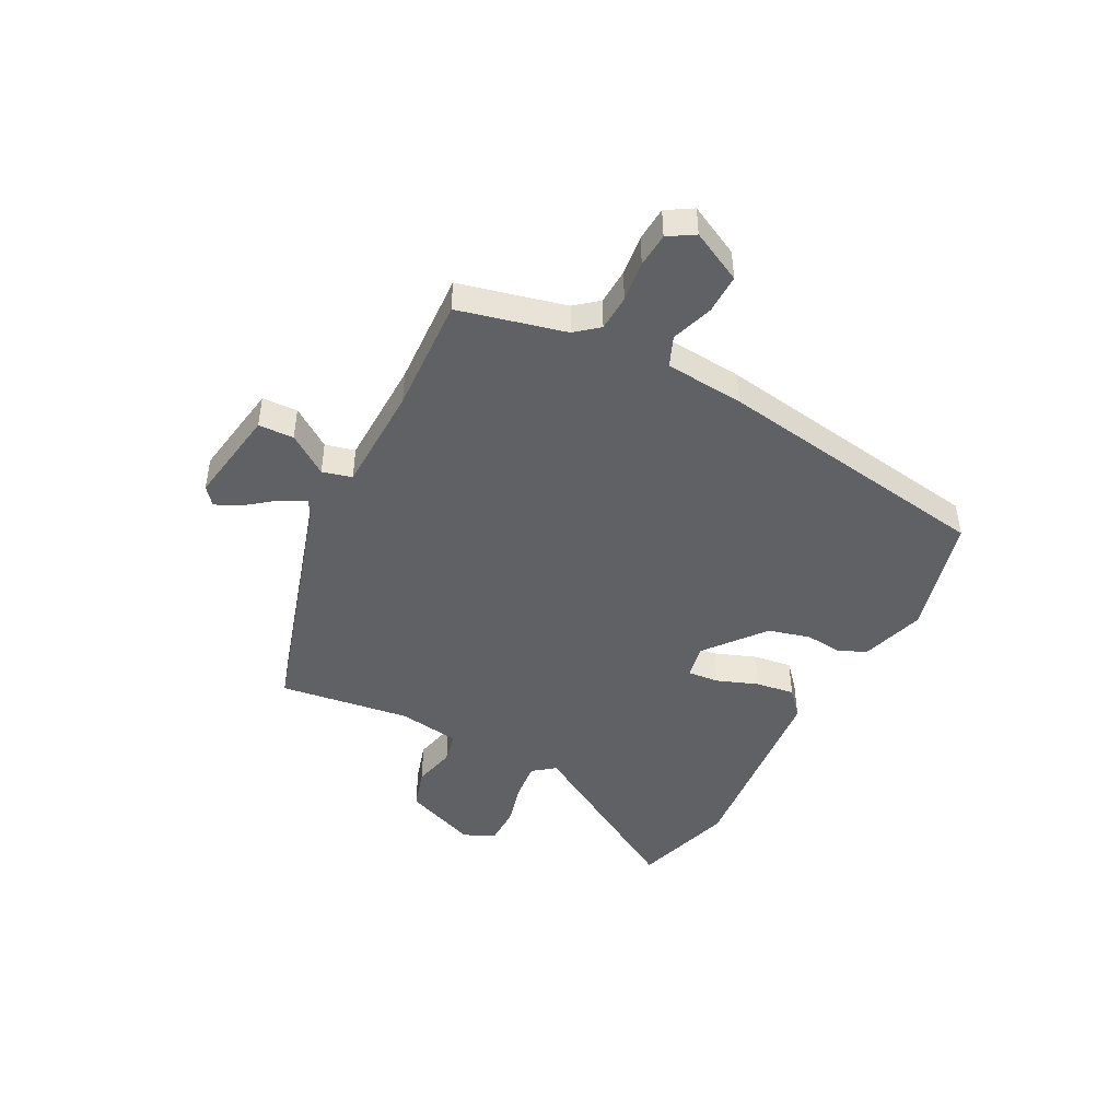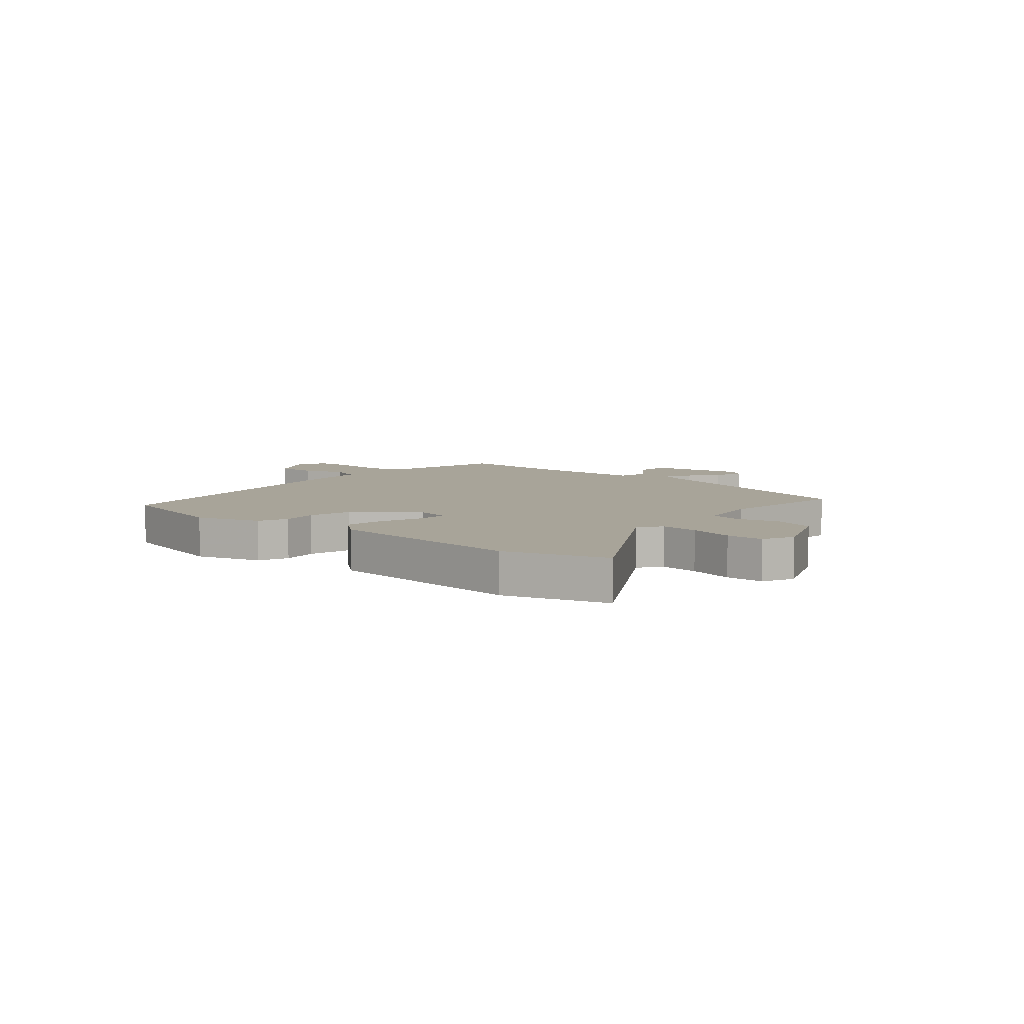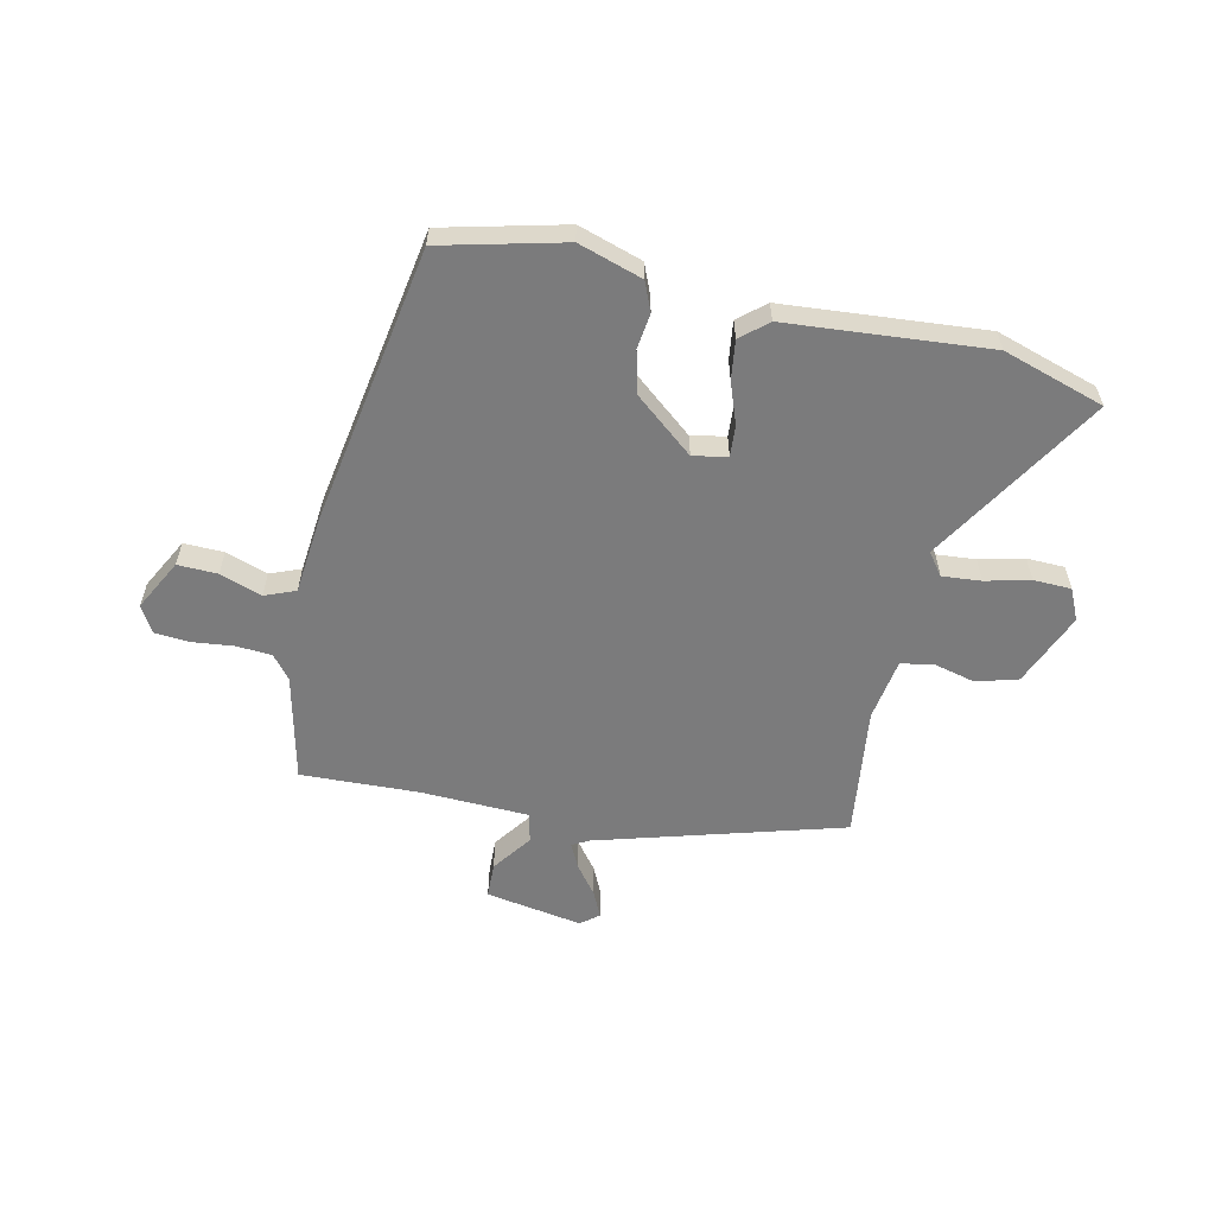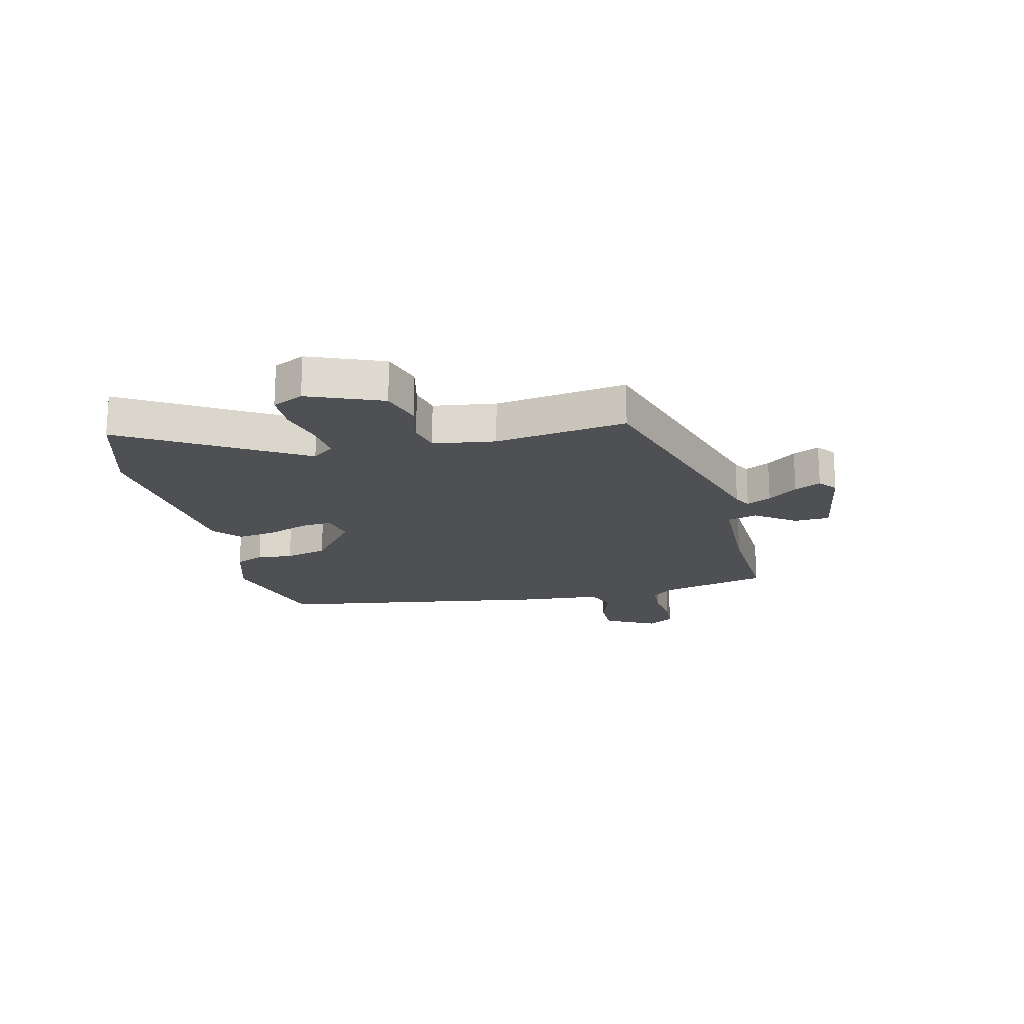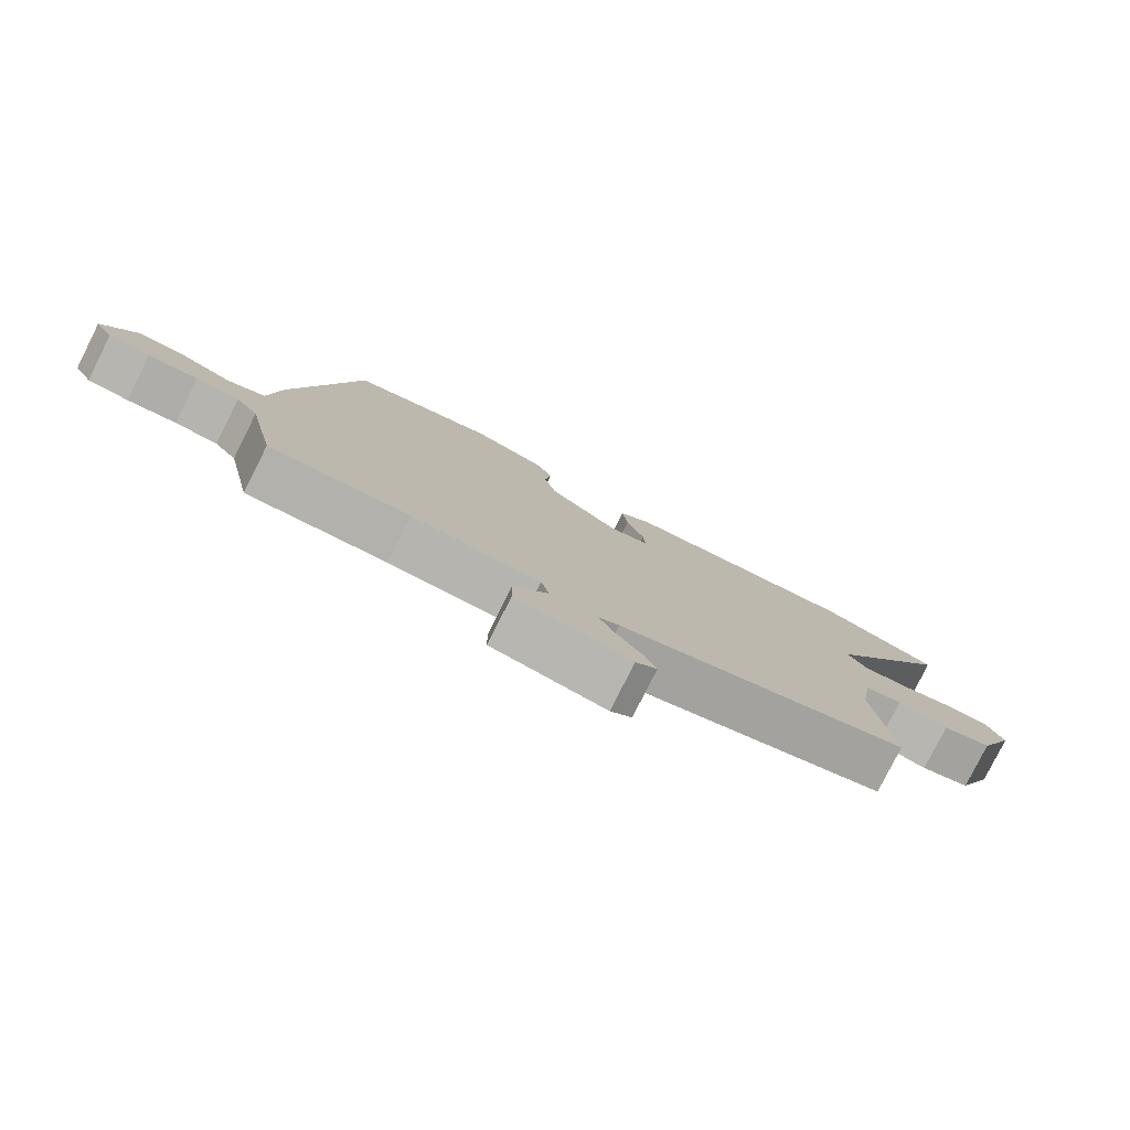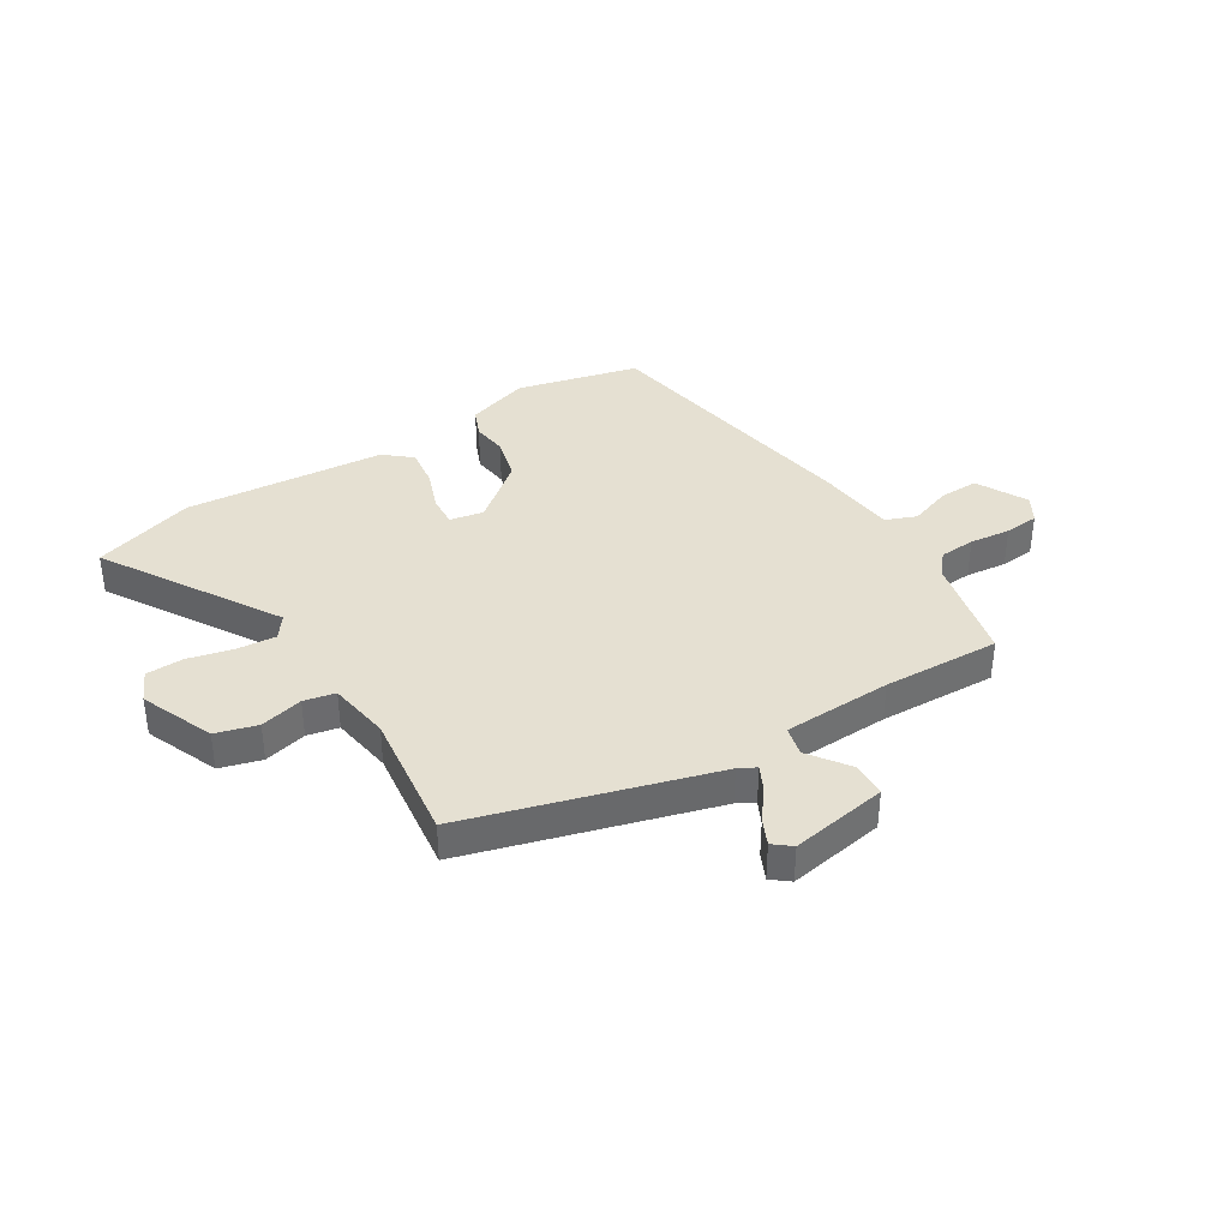
<metadata>
{"format":"obj","ext":"obj","renderer":"f3d","projection":"perspective","resolution":1024,"background":"white","views":[{"elev":-45.7,"azim":-116.0,"up":"+Y"},{"elev":7.1,"azim":41.4,"up":"+Y"},{"elev":-58.5,"azim":-11.6,"up":"+Y"},{"elev":-18.7,"azim":105.0,"up":"+Y"},{"elev":-79.5,"azim":-26.7,"up":"+Z"},{"elev":37.6,"azim":149.0,"up":"+Y"}]}
</metadata>
<code>
v 0.487 0.07 0.504
v 0.667 0.07 0.444
v 0.474 0.07 0.137
v 0.503 0.07 0.097
v 0.572 0.07 0.102
v 0.652 0.07 0.12
v 0.719 0.07 0.117
v 0.744 0.07 0.061
v 0.688 0.07 -0.069
v 0.614 0.07 -0.089
v 0.538 0.07 -0.069
v 0.482 0.07 -0.08
v 0.463 0.07 -0.19
v 0.489 0.07 -0.424
v 0.052 0.07 -0.543
v 0.021 0.07 -0.559
v 0.042 0.07 -0.603
v 0.081 0.07 -0.656
v 0.102 0.07 -0.703
v 0.07 0.07 -0.728
v -0.102 0.07 -0.696
v -0.103 0.07 -0.633
v -0.051 0.07 -0.563
v -0.063 0.07 -0.51
v -0.256 0.07 -0.5
v -0.465 0.07 -0.505
v -0.506 0.07 -0.314
v -0.539 0.07 -0.272
v -0.603 0.07 -0.267
v -0.676 0.07 -0.274
v -0.737 0.07 -0.268
v -0.764 0.07 -0.221
v -0.715 0.07 -0.131
v -0.644 0.07 -0.134
v -0.57 0.07 -0.161
v -0.515 0.07 -0.14
v -0.499 0.07 0
v -0.407 0.07 0.496
v -0.189 0.07 0.546
v -0.076 0.07 0.508
v -0.055 0.07 0.456
v -0.064 0.07 0.393
v -0.046 0.07 0.317
v 0.057 0.07 0.23
v 0.118 0.07 0.241
v 0.115 0.07 0.296
v 0.089 0.07 0.371
v 0.081 0.07 0.44
v 0.129 0.07 0.48
v 0.487 0 0.504
v 0.667 0 0.444
v 0.474 0 0.137
v 0.503 0 0.097
v 0.572 0 0.102
v 0.652 0 0.12
v 0.719 0 0.117
v 0.744 0 0.061
v 0.688 0 -0.069
v 0.614 0 -0.089
v 0.538 0 -0.069
v 0.482 0 -0.08
v 0.463 0 -0.19
v 0.489 0 -0.424
v 0.052 0 -0.543
v 0.021 0 -0.559
v 0.042 0 -0.603
v 0.081 0 -0.656
v 0.102 0 -0.703
v 0.07 0 -0.728
v -0.102 0 -0.696
v -0.103 0 -0.633
v -0.051 0 -0.563
v -0.063 0 -0.51
v -0.256 0 -0.5
v -0.465 0 -0.505
v -0.506 0 -0.314
v -0.539 0 -0.272
v -0.603 0 -0.267
v -0.676 0 -0.274
v -0.737 0 -0.268
v -0.764 0 -0.221
v -0.715 0 -0.131
v -0.644 0 -0.134
v -0.57 0 -0.161
v -0.515 0 -0.14
v -0.499 0 0
v -0.407 0 0.496
v -0.189 0 0.546
v -0.076 0 0.508
v -0.055 0 0.456
v -0.064 0 0.393
v -0.046 0 0.317
v 0.057 0 0.23
v 0.118 0 0.241
v 0.115 0 0.296
v 0.089 0 0.371
v 0.081 0 0.44
v 0.129 0 0.48
f 46 47 48 49
f 45 46 49 1
f 39 40 41 42
f 39 42 43
f 36 37 38 39
f 36 39 43
f 32 33 34 35
f 30 31 32 35
f 29 30 35 36
f 28 29 36 43
f 25 26 27
f 24 25 27 28
f 20 21 22 23
f 20 23 24
f 17 18 19 20
f 16 17 20 24
f 15 16 24
f 13 14 15 24
f 12 13 24 28
f 8 9 10 11
f 5 6 7 8
f 4 5 8 11
f 3 4 11 12
f 45 1 2 3
f 44 45 3 12
f 28 43 44
f 12 28 44
f 98 97 96 95
f 50 98 95 94
f 91 90 89 88
f 92 91 88
f 88 87 86 85
f 92 88 85
f 84 83 82 81
f 84 81 80 79
f 85 84 79 78
f 92 85 78 77
f 76 75 74
f 77 76 74 73
f 72 71 70 69
f 73 72 69
f 69 68 67 66
f 73 69 66 65
f 73 65 64
f 73 64 63 62
f 77 73 62 61
f 60 59 58 57
f 57 56 55 54
f 60 57 54 53
f 61 60 53 52
f 52 51 50 94
f 61 52 94 93
f 93 92 77
f 93 77 61
f 1 50 51 2
f 2 51 52 3
f 3 52 53 4
f 4 53 54 5
f 5 54 55 6
f 6 55 56 7
f 7 56 57 8
f 8 57 58 9
f 9 58 59 10
f 10 59 60 11
f 11 60 61 12
f 12 61 62 13
f 13 62 63 14
f 14 63 64 15
f 15 64 65 16
f 16 65 66 17
f 17 66 67 18
f 18 67 68 19
f 19 68 69 20
f 20 69 70 21
f 21 70 71 22
f 22 71 72 23
f 23 72 73 24
f 24 73 74 25
f 25 74 75 26
f 26 75 76 27
f 27 76 77 28
f 28 77 78 29
f 29 78 79 30
f 30 79 80 31
f 31 80 81 32
f 32 81 82 33
f 33 82 83 34
f 34 83 84 35
f 35 84 85 36
f 36 85 86 37
f 37 86 87 38
f 38 87 88 39
f 39 88 89 40
f 40 89 90 41
f 41 90 91 42
f 42 91 92 43
f 43 92 93 44
f 44 93 94 45
f 45 94 95 46
f 46 95 96 47
f 47 96 97 48
f 48 97 98 49
f 49 98 50 1

</code>
